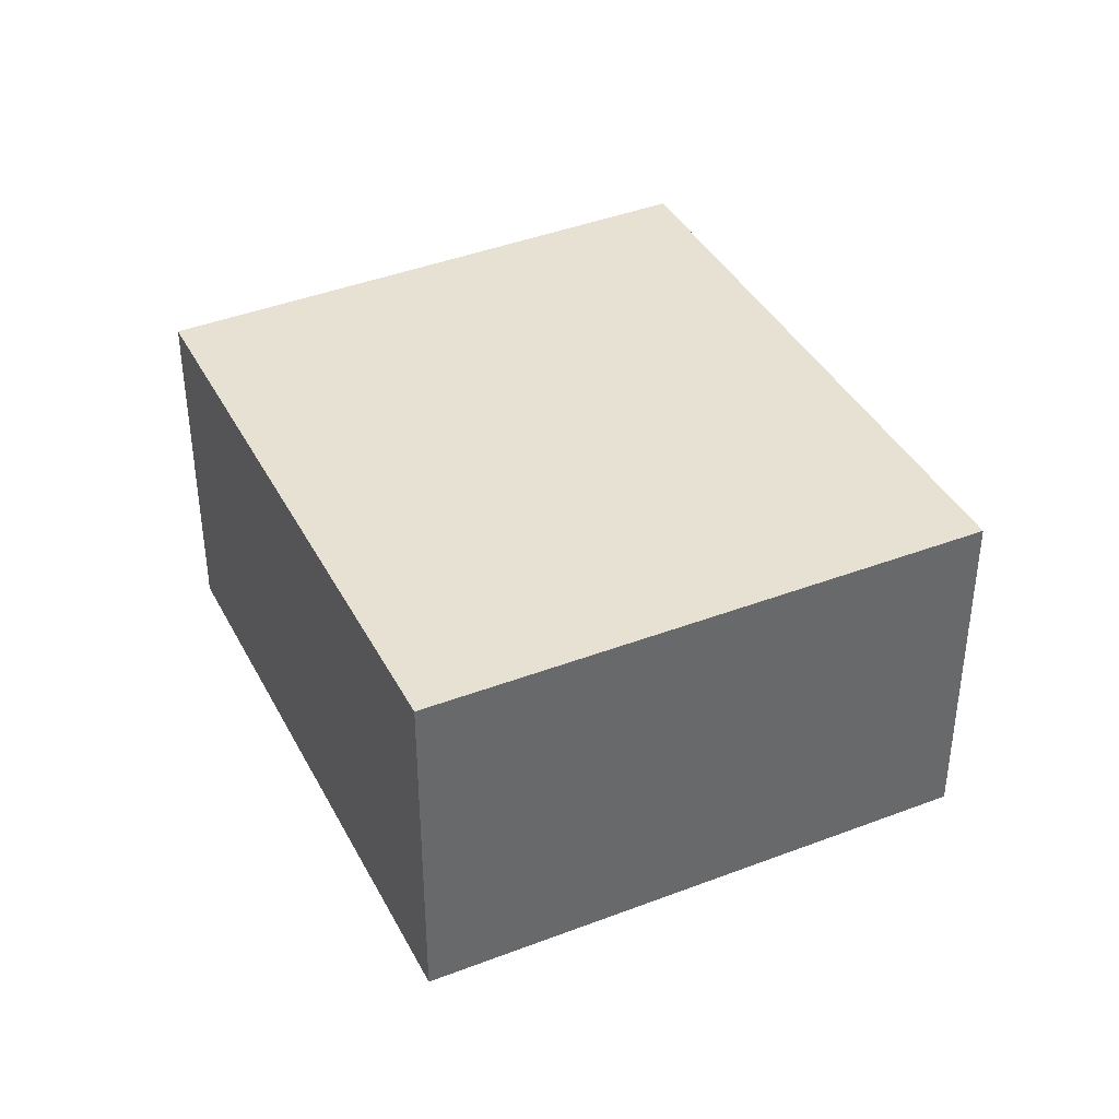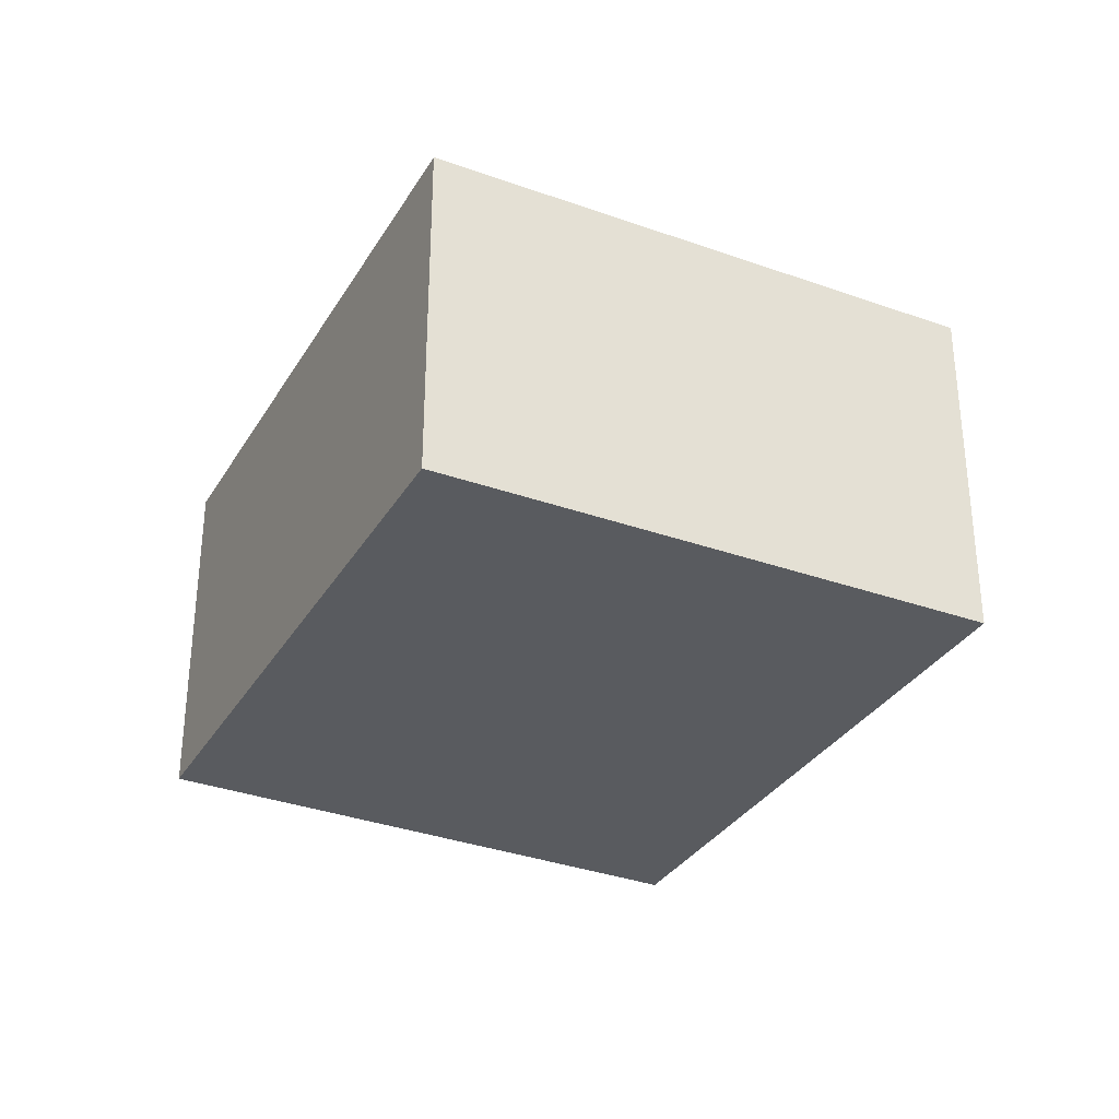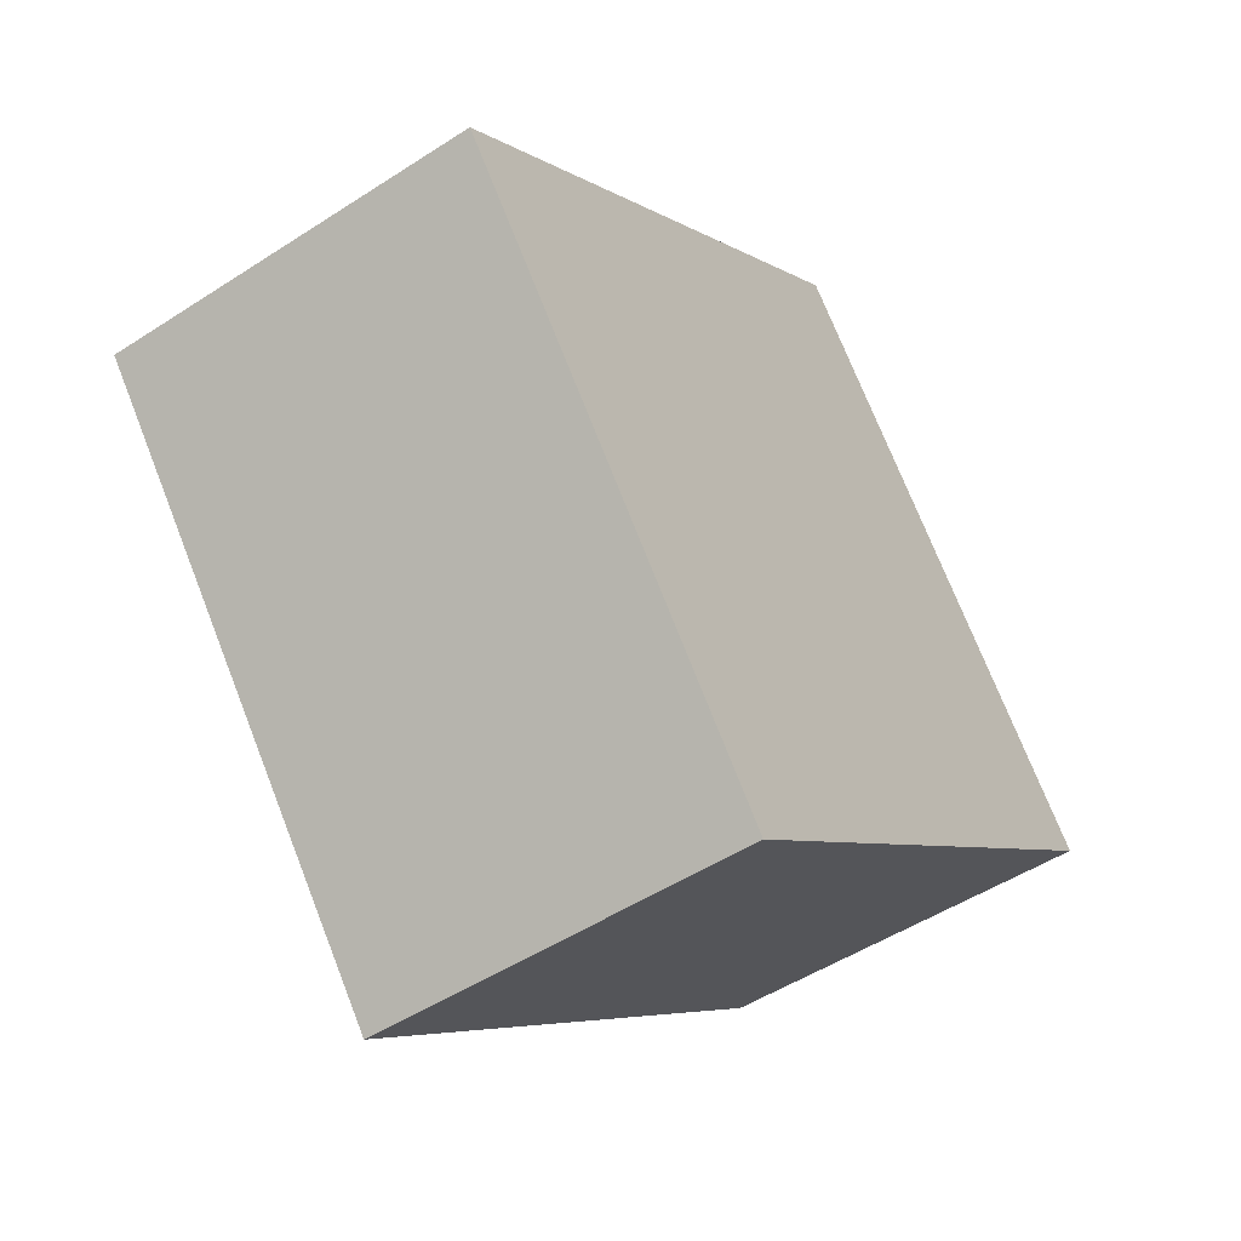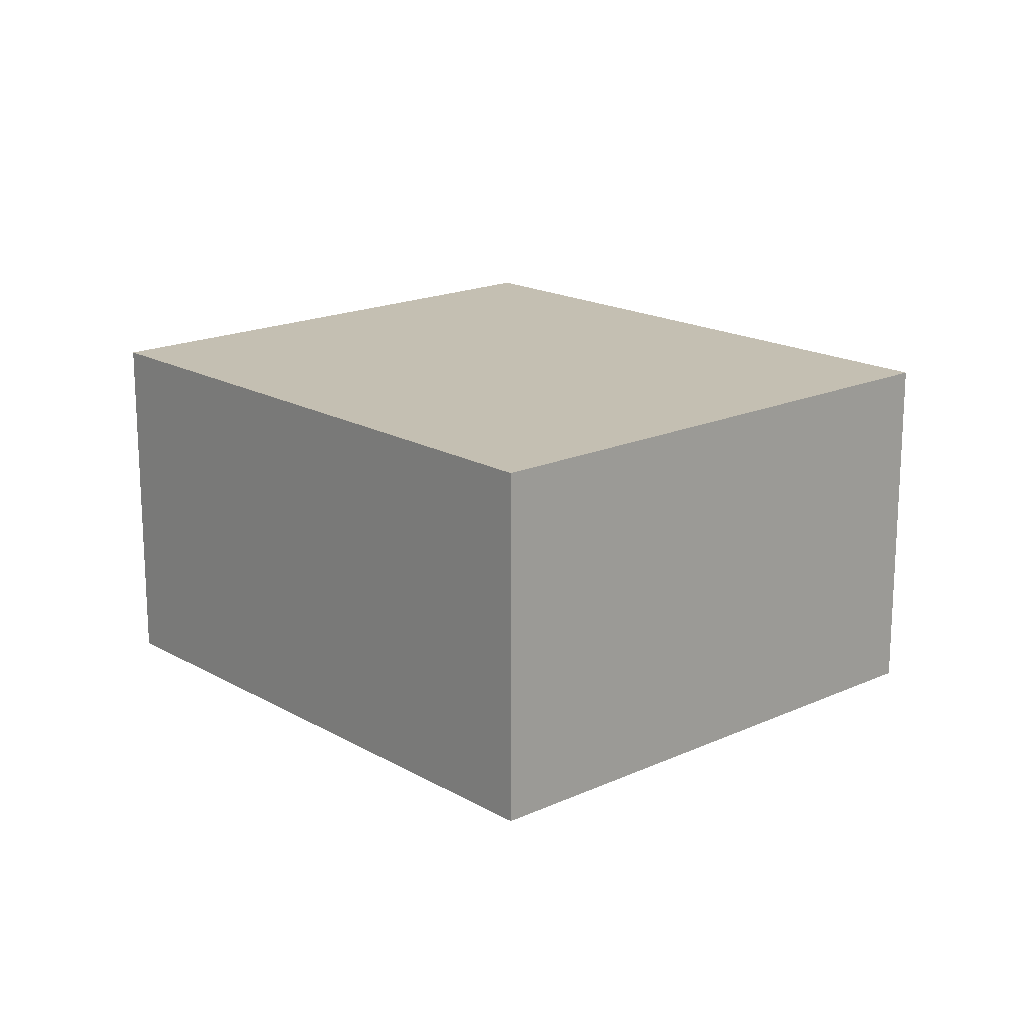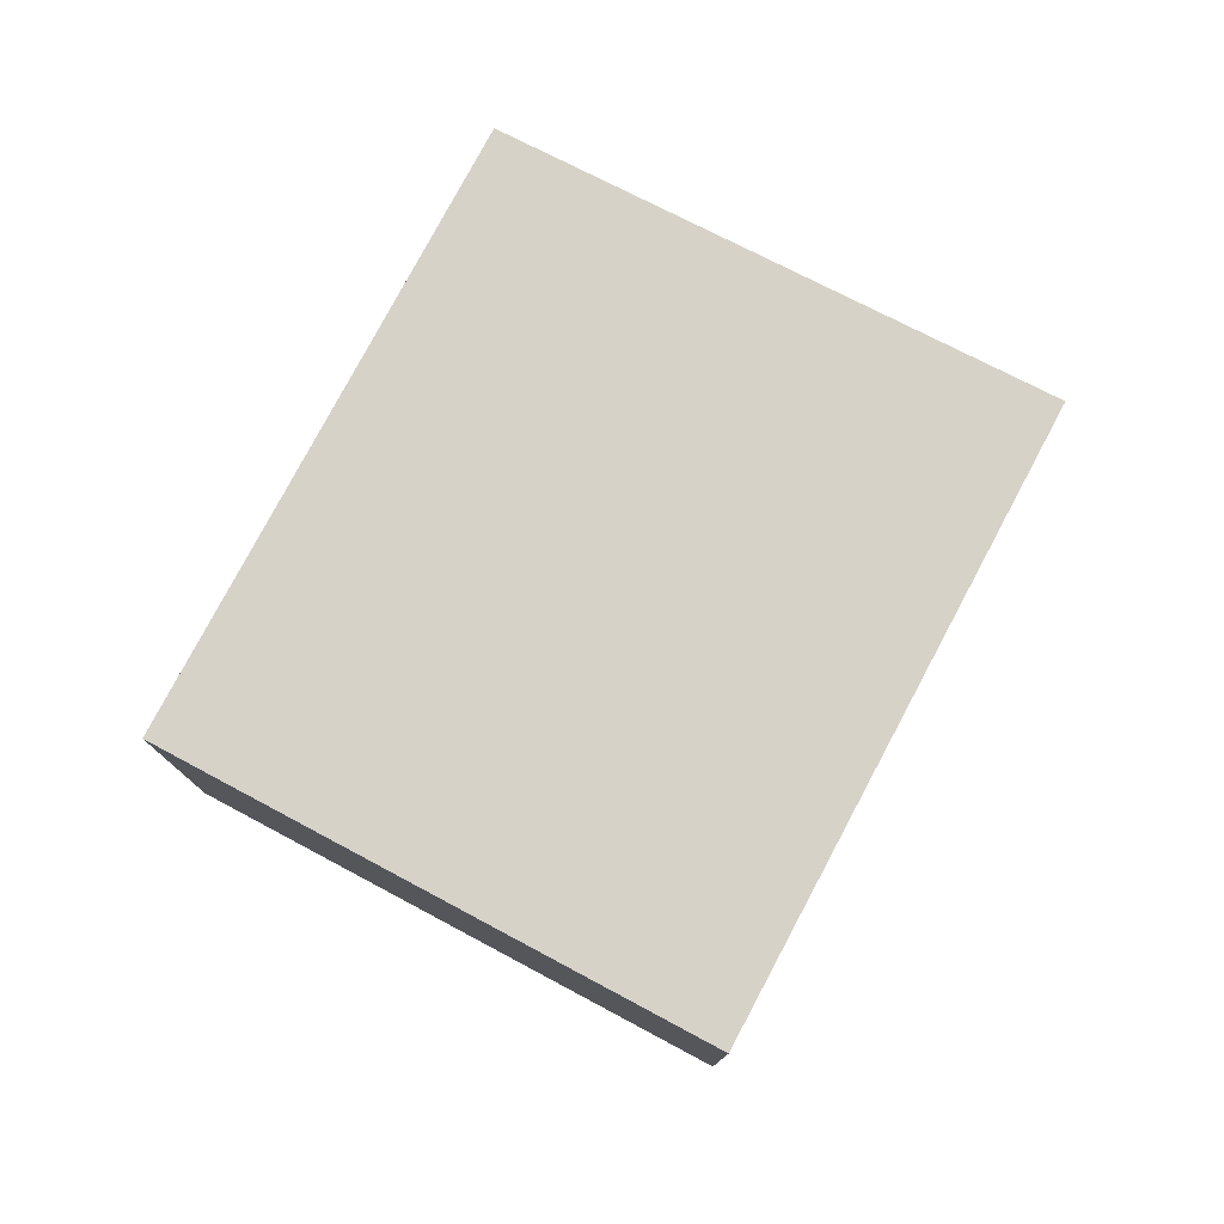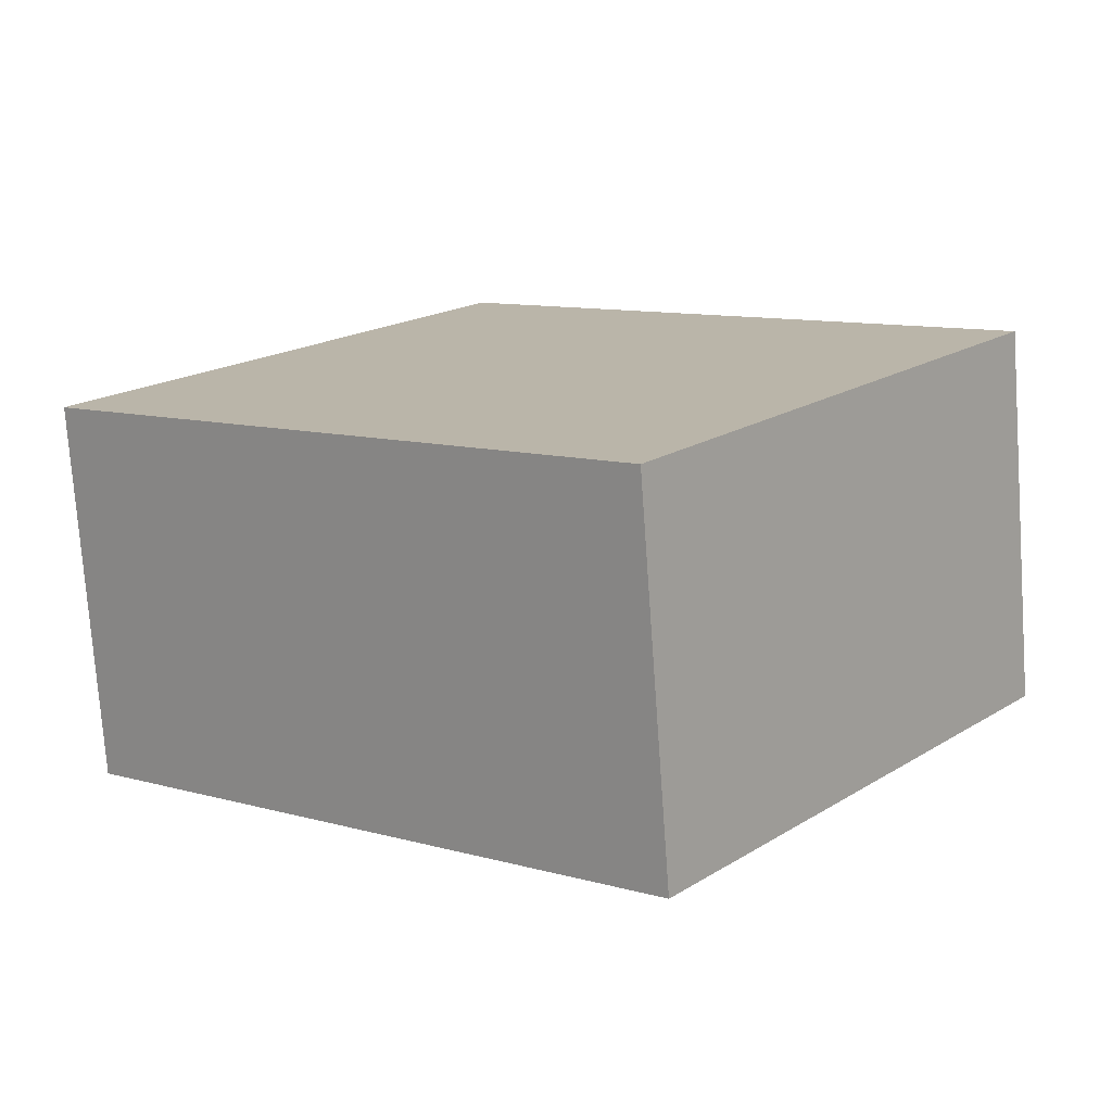
<metadata>
{"format":"obj","ext":"obj","renderer":"f3d","projection":"perspective","resolution":1024,"background":"white","views":[{"elev":39.5,"azim":103.1,"up":"+Y"},{"elev":-32.5,"azim":102.1,"up":"+Y"},{"elev":-49.6,"azim":125.7,"up":"+Z"},{"elev":17.6,"azim":86.7,"up":"+Y"},{"elev":78.2,"azim":156.5,"up":"+Y"},{"elev":-75.6,"azim":4.1,"up":"+Z"}]}
</metadata>
<code>
v  2.771 1.903 -2.2
v  1.993 1.903 2.404
v  4.712 1.903 0.244
v  0 1.903 1.165e-16
v  4.712 -1.494e-17 0.244
v  2.771 1.347e-16 -2.2
v  0 0 0
v  1.993 -1.472e-16 2.404
g defaultobject
f 1 2 3
f 2 1 4
f 5 1 3
f 1 5 6
f 6 4 1
f 4 6 7
f 7 2 4
f 2 7 8
f 8 3 2
f 3 8 5
f 5 7 6
f 7 5 8

</code>
